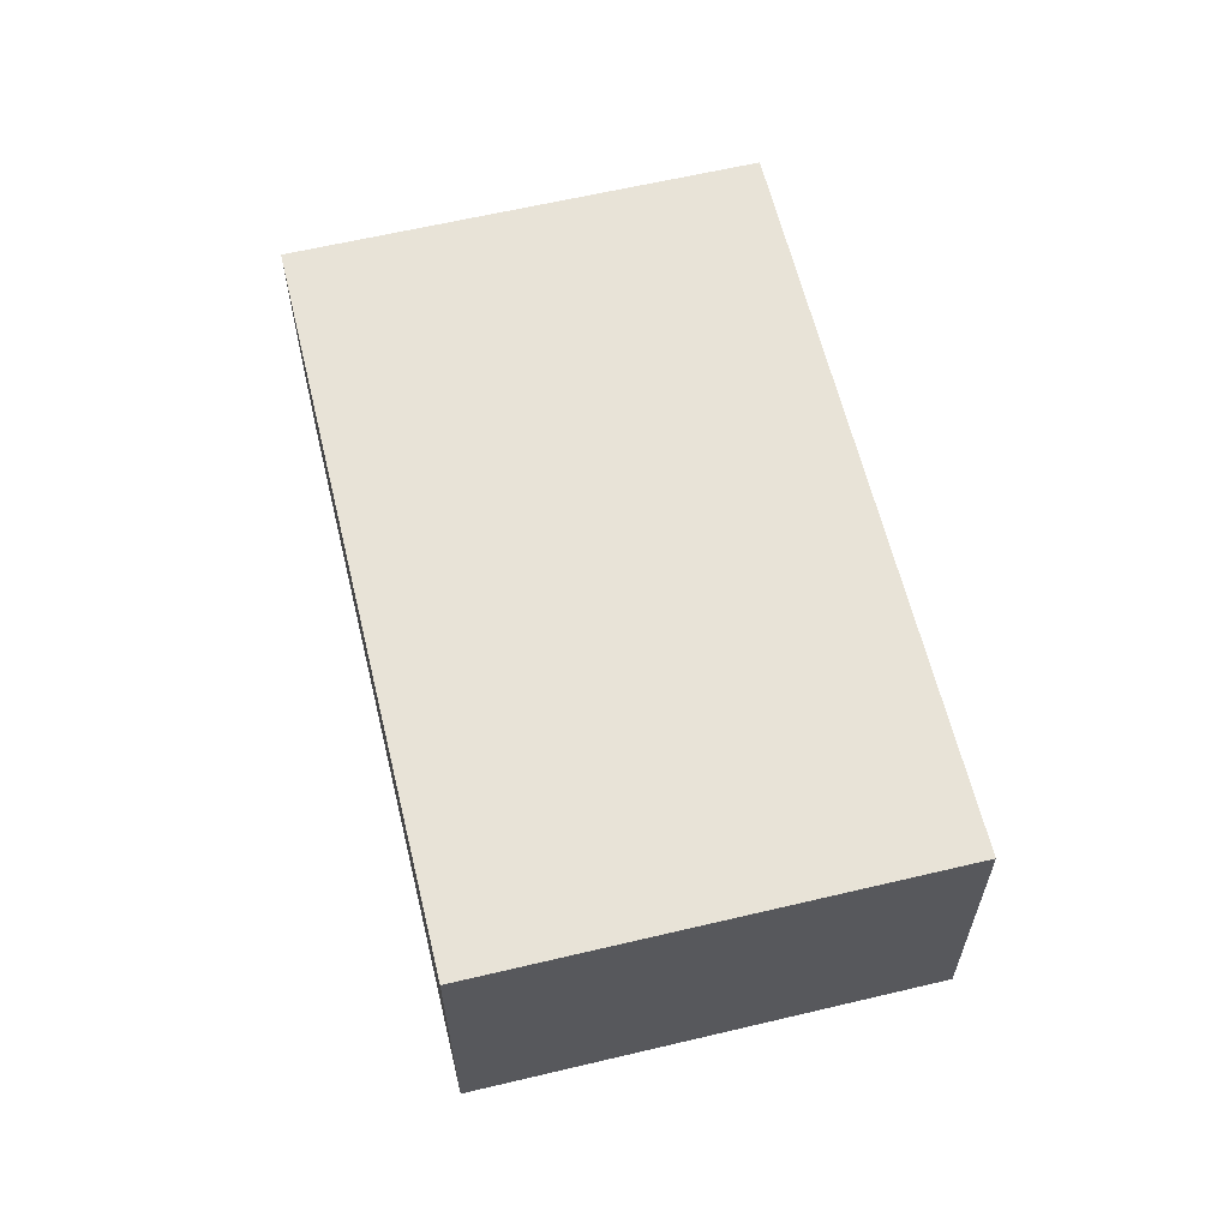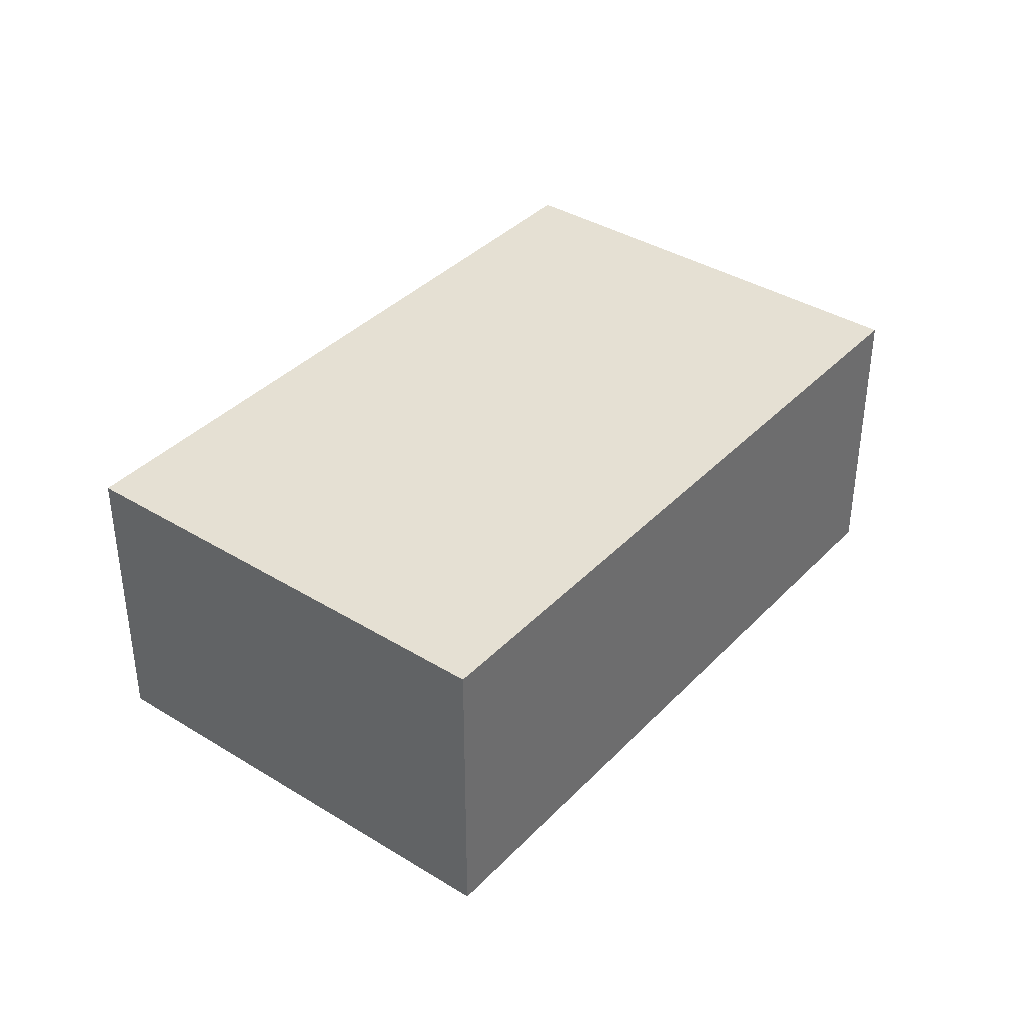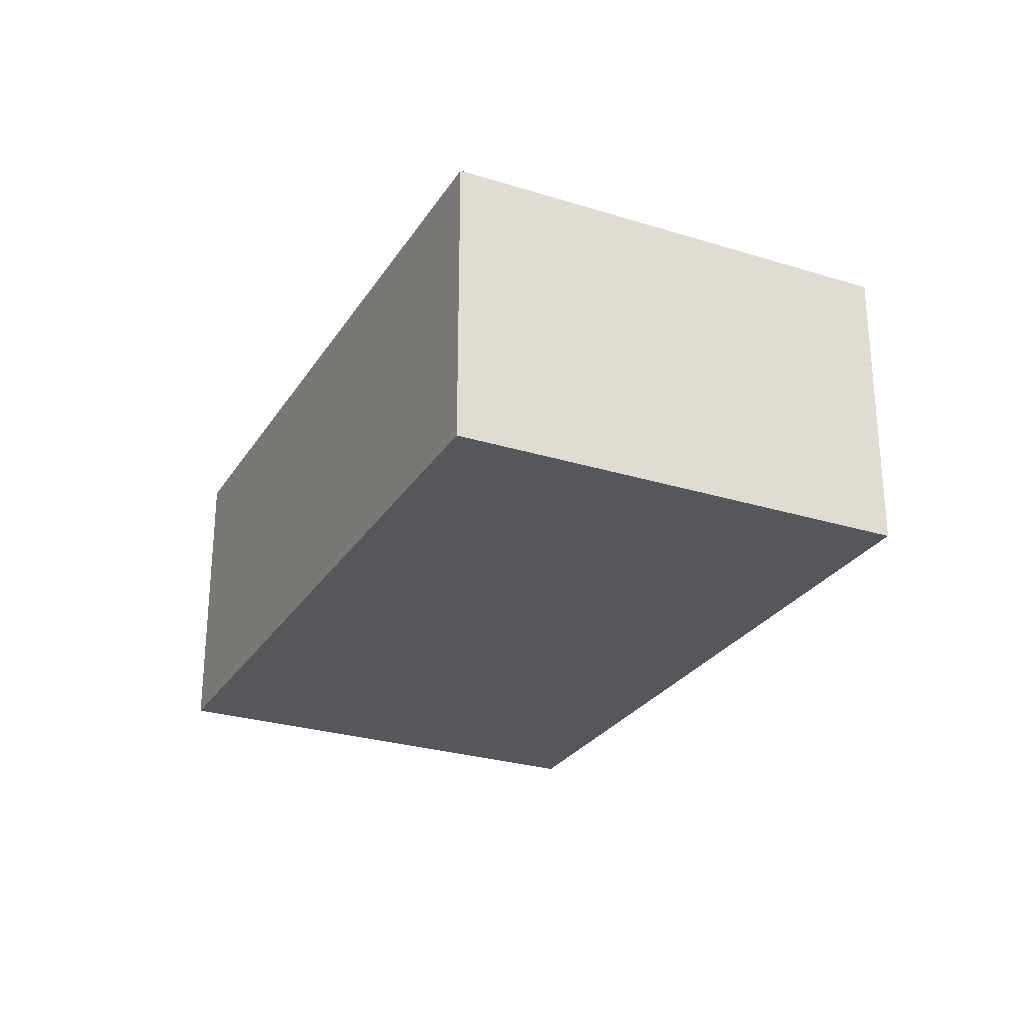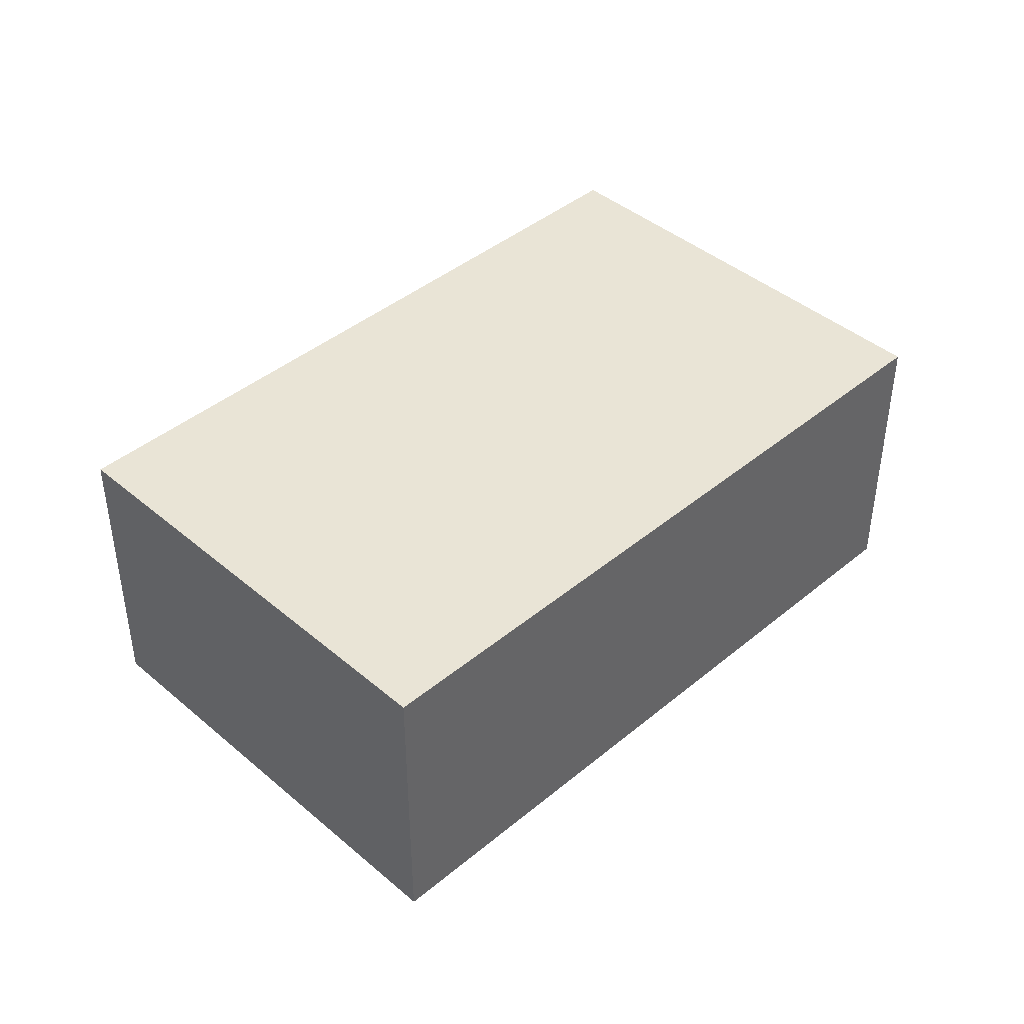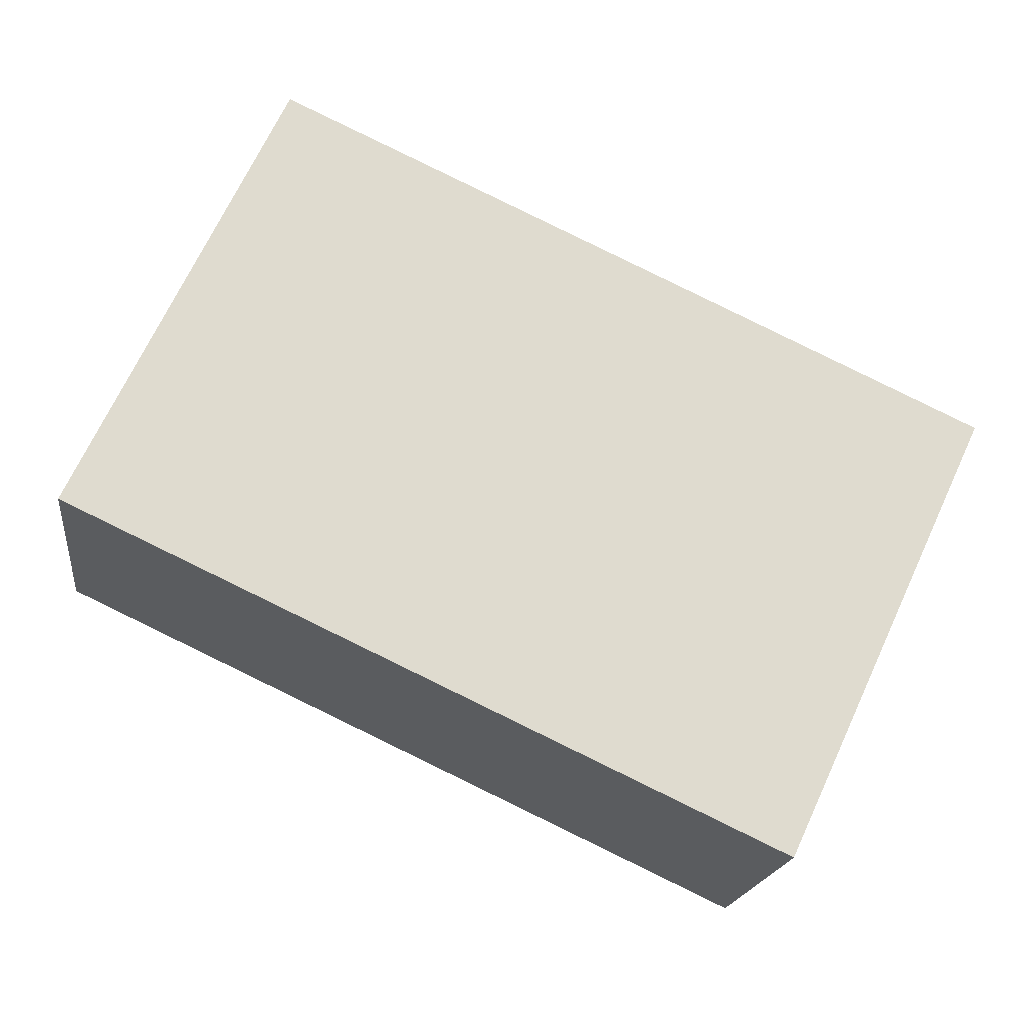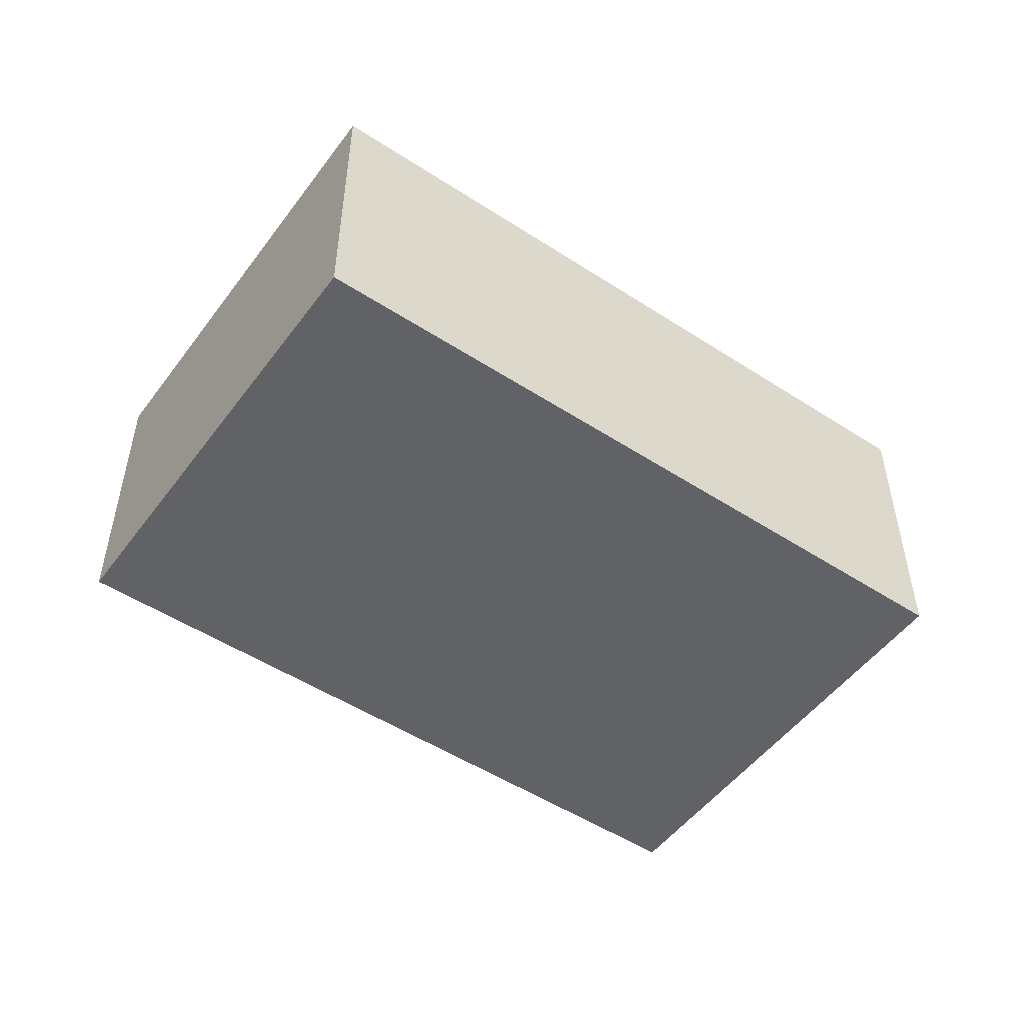
<metadata>
{"format":"obj","ext":"obj","renderer":"f3d","projection":"perspective","resolution":1024,"background":"white","views":[{"elev":61.9,"azim":101.4,"up":"+Y"},{"elev":37.9,"azim":-27.0,"up":"+Y"},{"elev":-27.2,"azim":89.3,"up":"+Y"},{"elev":42.4,"azim":160.3,"up":"+Y"},{"elev":-18.8,"azim":-7.1,"up":"+Z"},{"elev":-50.7,"azim":169.6,"up":"+Y"}]}
</metadata>
<code>
v  0 0.831 5.088e-17
v  2.467 0.831 0.312
v  1.908 0.831 -0.889
v  0.559 0.831 1.201
v  1.908 5.444e-17 -0.889
v  0 0 0
v  0.559 -7.354e-17 1.201
v  2.467 -1.91e-17 0.312
g defaultobject
f 1 2 3
f 2 1 4
f 5 1 3
f 1 5 6
f 6 4 1
f 4 6 7
f 7 2 4
f 2 7 8
f 8 3 2
f 3 8 5
f 8 6 5
f 6 8 7

</code>
